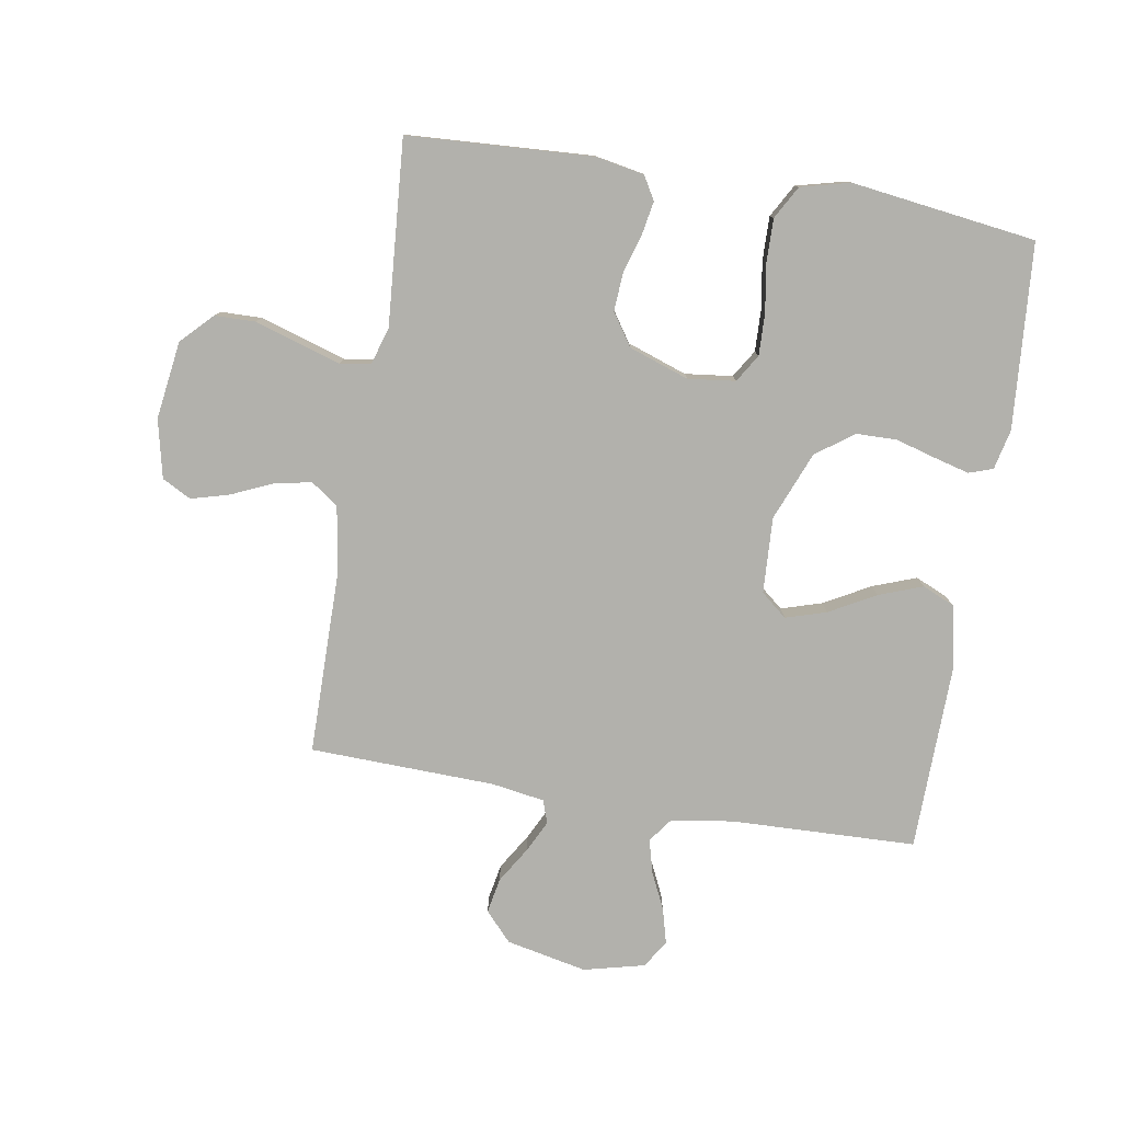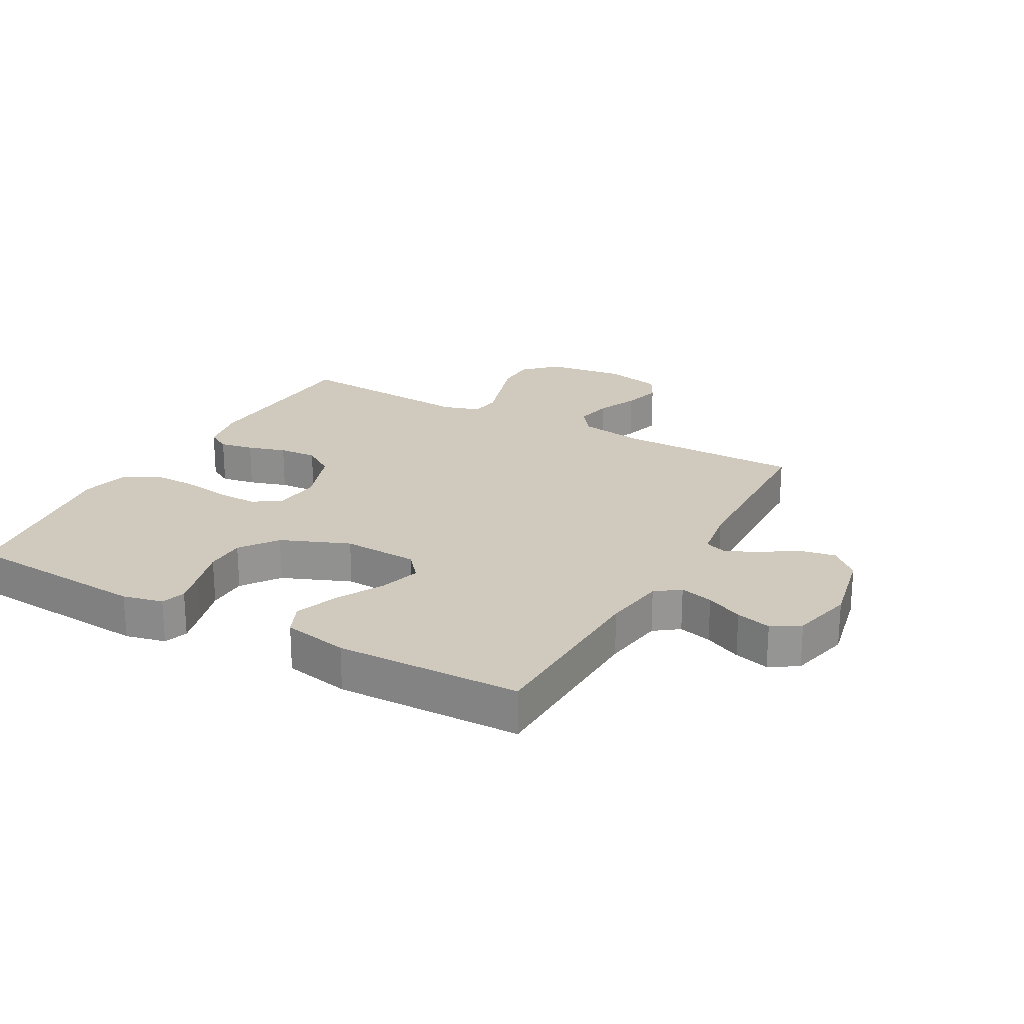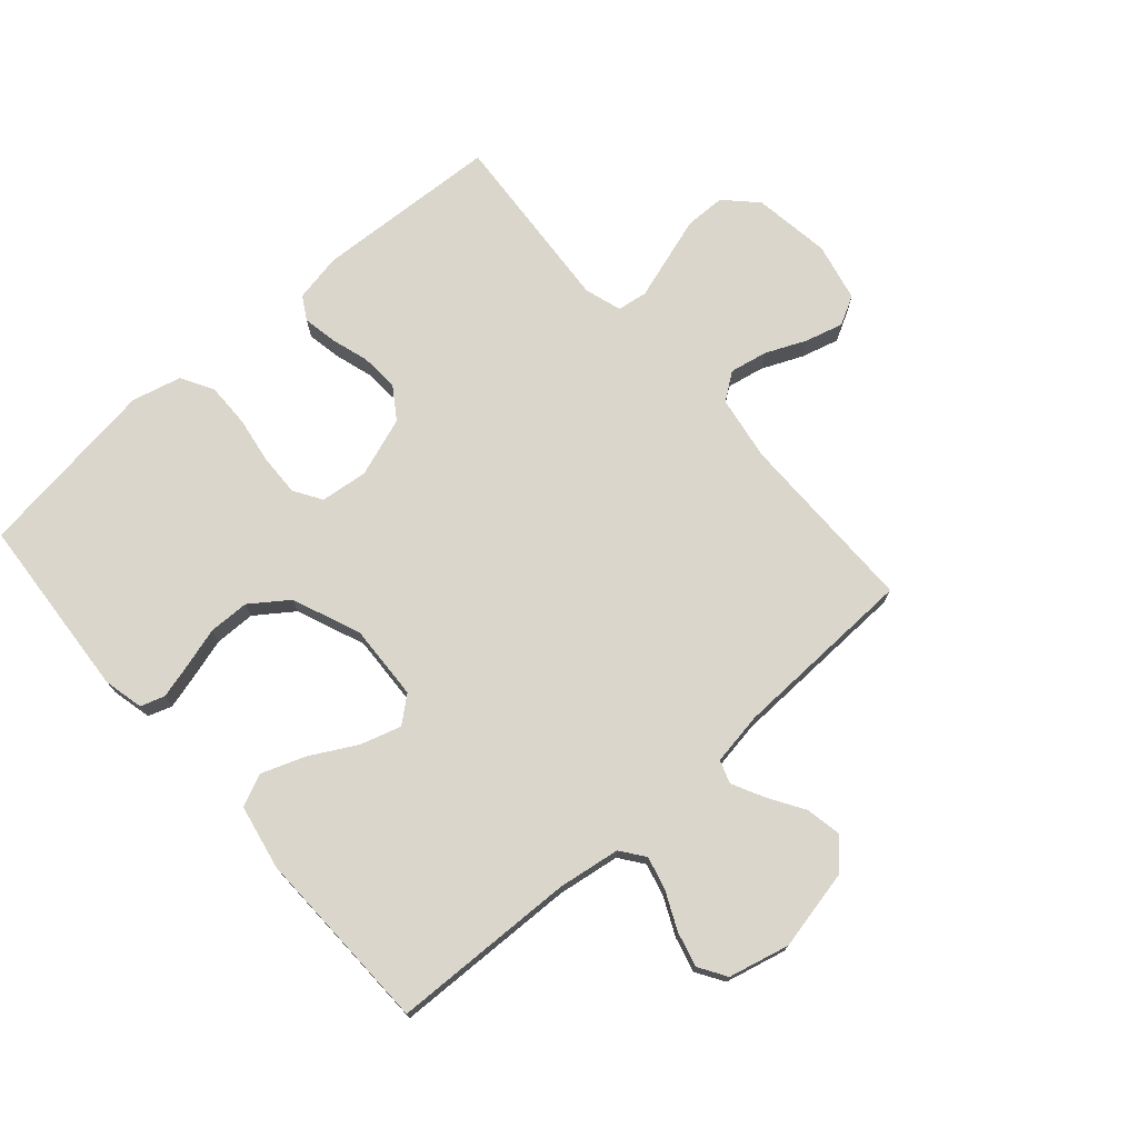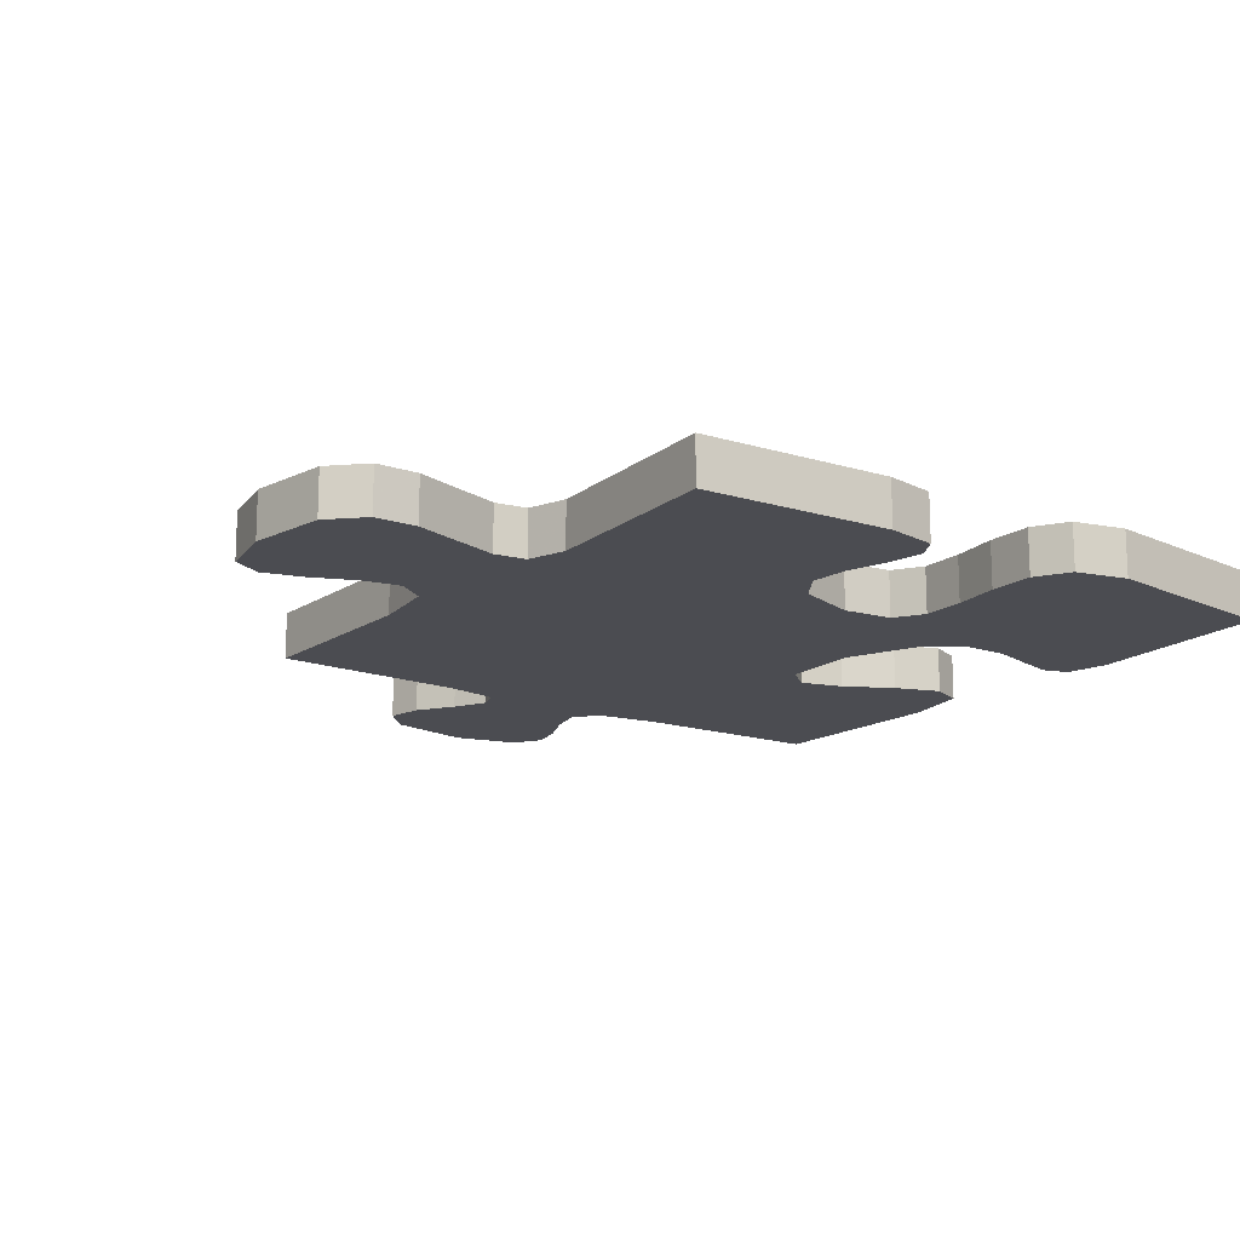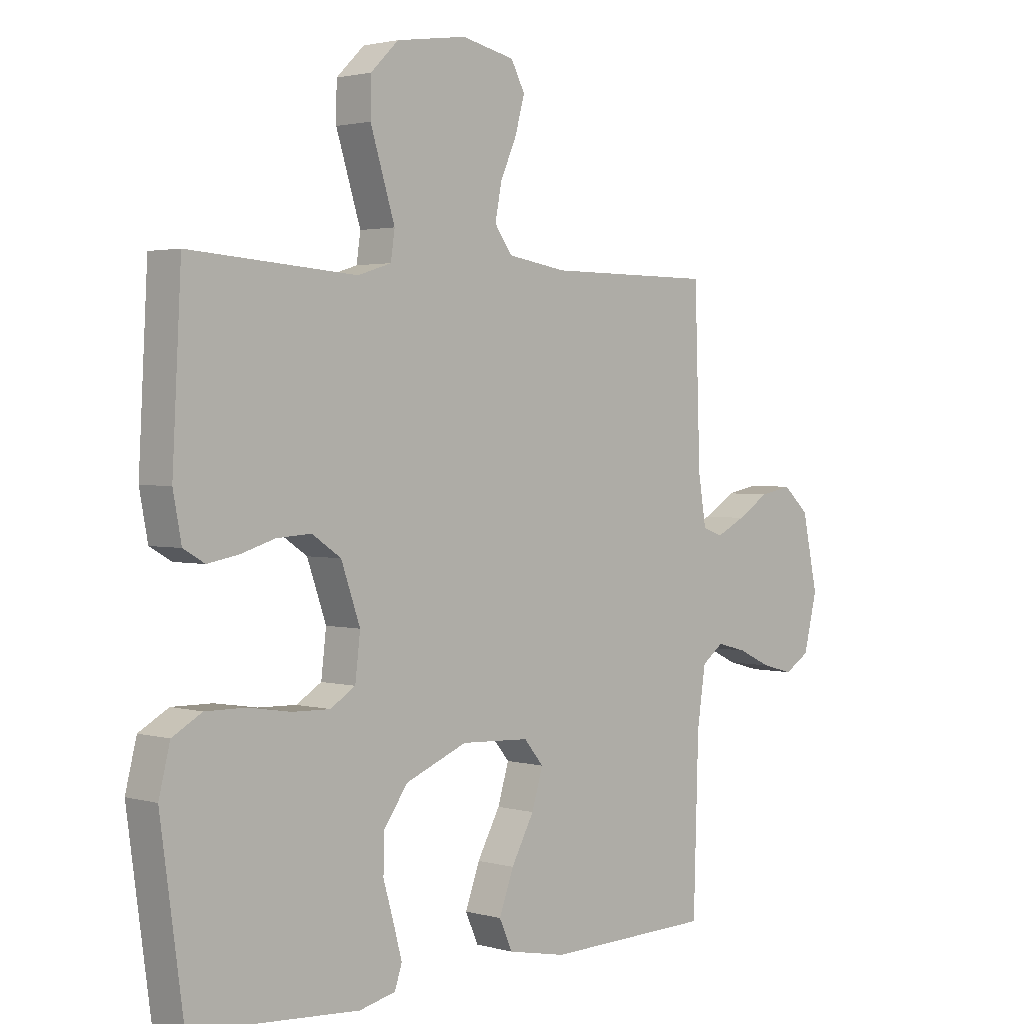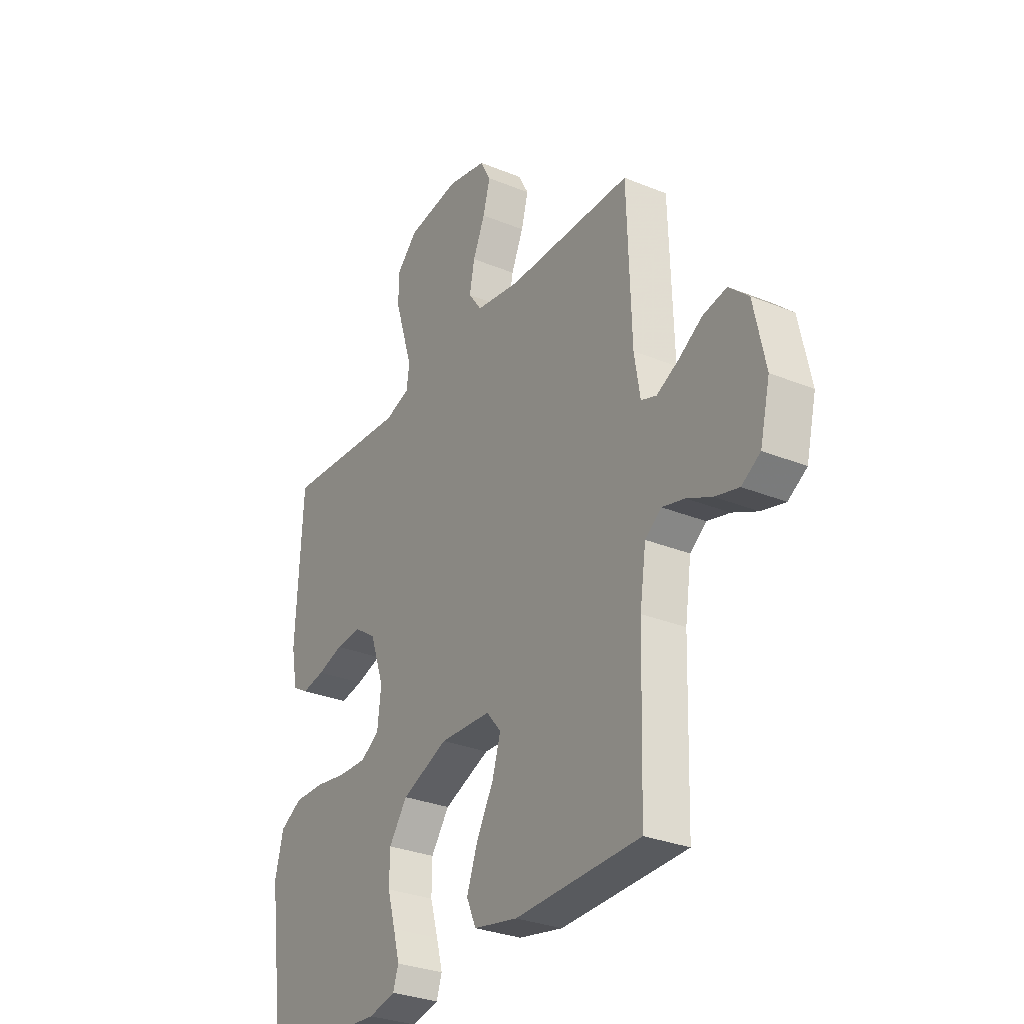
<metadata>
{"format":"obj","ext":"obj","renderer":"f3d","projection":"perspective","resolution":1024,"background":"white","views":[{"elev":-78.9,"azim":80.7,"up":"+Y"},{"elev":22.9,"azim":-151.0,"up":"+Y"},{"elev":73.8,"azim":-131.3,"up":"+Y"},{"elev":-15.4,"azim":53.7,"up":"+Y"},{"elev":2.2,"azim":134.6,"up":"+Z"},{"elev":-30.1,"azim":-120.8,"up":"+Z"}]}
</metadata>
<code>
v -0.5 0.07 -0.5
v -0.509 0.07 -0.2
v -0.524 0.07 -0.099
v -0.563 0.07 -0.07
v -0.617 0.07 -0.084
v -0.677 0.07 -0.112
v -0.734 0.07 -0.127
v -0.779 0.07 -0.099
v -0.803 0.07 0
v -0.775 0.07 0.131
v -0.728 0.07 0.174
v -0.671 0.07 0.163
v -0.613 0.07 0.127
v -0.561 0.07 0.101
v -0.524 0.07 0.114
v -0.51 0.07 0.2
v -0.5 0.07 0.5
v -0.2 0.07 0.501
v -0.094 0.07 0.518
v -0.062 0.07 0.562
v -0.074 0.07 0.623
v -0.103 0.07 0.689
v -0.12 0.07 0.751
v -0.095 0.07 0.798
v 0 0.07 0.819
v 0.126 0.07 0.801
v 0.176 0.07 0.752
v 0.177 0.07 0.686
v 0.154 0.07 0.613
v 0.133 0.07 0.546
v 0.14 0.07 0.497
v 0.2 0.07 0.478
v 0.5 0.07 0.5
v 0.516 0.07 0.2
v 0.501 0.07 0.121
v 0.463 0.07 0.099
v 0.408 0.07 0.109
v 0.346 0.07 0.128
v 0.284 0.07 0.132
v 0.232 0.07 0.097
v 0.198 0.07 0
v 0.207 0.07 -0.077
v 0.252 0.07 -0.105
v 0.32 0.07 -0.103
v 0.396 0.07 -0.091
v 0.468 0.07 -0.09
v 0.521 0.07 -0.12
v 0.541 0.07 -0.2
v 0.5 0.07 -0.5
v 0.2 0.07 -0.522
v 0.135 0.07 -0.507
v 0.122 0.07 -0.468
v 0.137 0.07 -0.412
v 0.156 0.07 -0.346
v 0.155 0.07 -0.28
v 0.111 0.07 -0.219
v 0 0.07 -0.174
v -0.123 0.07 -0.18
v -0.158 0.07 -0.222
v -0.138 0.07 -0.288
v -0.097 0.07 -0.363
v -0.071 0.07 -0.434
v -0.094 0.07 -0.486
v -0.2 0.07 -0.507
v -0.5 0 -0.5
v -0.509 0 -0.2
v -0.524 0 -0.099
v -0.563 0 -0.07
v -0.617 0 -0.084
v -0.677 0 -0.112
v -0.734 0 -0.127
v -0.779 0 -0.099
v -0.803 0 0
v -0.775 0 0.131
v -0.728 0 0.174
v -0.671 0 0.163
v -0.613 0 0.127
v -0.561 0 0.101
v -0.524 0 0.114
v -0.51 0 0.2
v -0.5 0 0.5
v -0.2 0 0.501
v -0.094 0 0.518
v -0.062 0 0.562
v -0.074 0 0.623
v -0.103 0 0.689
v -0.12 0 0.751
v -0.095 0 0.798
v 0 0 0.819
v 0.126 0 0.801
v 0.176 0 0.752
v 0.177 0 0.686
v 0.154 0 0.613
v 0.133 0 0.546
v 0.14 0 0.497
v 0.2 0 0.478
v 0.5 0 0.5
v 0.516 0 0.2
v 0.501 0 0.121
v 0.463 0 0.099
v 0.408 0 0.109
v 0.346 0 0.128
v 0.284 0 0.132
v 0.232 0 0.097
v 0.198 0 0
v 0.207 0 -0.077
v 0.252 0 -0.105
v 0.32 0 -0.103
v 0.396 0 -0.091
v 0.468 0 -0.09
v 0.521 0 -0.12
v 0.541 0 -0.2
v 0.5 0 -0.5
v 0.2 0 -0.522
v 0.135 0 -0.507
v 0.122 0 -0.468
v 0.137 0 -0.412
v 0.156 0 -0.346
v 0.155 0 -0.28
v 0.111 0 -0.219
v 0 0 -0.174
v -0.123 0 -0.18
v -0.158 0 -0.222
v -0.138 0 -0.288
v -0.097 0 -0.363
v -0.071 0 -0.434
v -0.094 0 -0.486
v -0.2 0 -0.507
f 63 64 1 2
f 60 61 62 63
f 59 60 63 2
f 58 59 2 3
f 57 58 3 4
f 51 52 53 54
f 49 50 51 54
f 49 54 55
f 48 49 55 56
f 44 45 46 47
f 43 44 47 48
f 35 36 37 38
f 35 38 39
f 32 33 34 35
f 31 32 35 39
f 26 27 28 29
f 26 29 30
f 25 26 30
f 24 25 30 31
f 21 22 23 24
f 20 21 24 31
f 16 17 18
f 15 16 18 19
f 10 11 12 13
f 10 13 14
f 9 10 14
f 8 9 14 15
f 5 6 7 8
f 4 5 8 15
f 43 48 56 57
f 42 43 57 4
f 41 42 4 15
f 40 41 15 19
f 31 39 40
f 19 20 31 40
f 66 65 128 127
f 127 126 125 124
f 66 127 124 123
f 67 66 123 122
f 68 67 122 121
f 118 117 116 115
f 118 115 114 113
f 119 118 113
f 120 119 113 112
f 111 110 109 108
f 112 111 108 107
f 102 101 100 99
f 103 102 99
f 99 98 97 96
f 103 99 96 95
f 93 92 91 90
f 94 93 90
f 94 90 89
f 95 94 89 88
f 88 87 86 85
f 95 88 85 84
f 82 81 80
f 83 82 80 79
f 77 76 75 74
f 78 77 74
f 78 74 73
f 79 78 73 72
f 72 71 70 69
f 79 72 69 68
f 121 120 112 107
f 68 121 107 106
f 79 68 106 105
f 83 79 105 104
f 104 103 95
f 104 95 84 83
f 1 65 66 2
f 2 66 67 3
f 3 67 68 4
f 4 68 69 5
f 5 69 70 6
f 6 70 71 7
f 7 71 72 8
f 8 72 73 9
f 9 73 74 10
f 10 74 75 11
f 11 75 76 12
f 12 76 77 13
f 13 77 78 14
f 14 78 79 15
f 15 79 80 16
f 16 80 81 17
f 17 81 82 18
f 18 82 83 19
f 19 83 84 20
f 20 84 85 21
f 21 85 86 22
f 22 86 87 23
f 23 87 88 24
f 24 88 89 25
f 25 89 90 26
f 26 90 91 27
f 27 91 92 28
f 28 92 93 29
f 29 93 94 30
f 30 94 95 31
f 31 95 96 32
f 32 96 97 33
f 33 97 98 34
f 34 98 99 35
f 35 99 100 36
f 36 100 101 37
f 37 101 102 38
f 38 102 103 39
f 39 103 104 40
f 40 104 105 41
f 41 105 106 42
f 42 106 107 43
f 43 107 108 44
f 44 108 109 45
f 45 109 110 46
f 46 110 111 47
f 47 111 112 48
f 48 112 113 49
f 49 113 114 50
f 50 114 115 51
f 51 115 116 52
f 52 116 117 53
f 53 117 118 54
f 54 118 119 55
f 55 119 120 56
f 56 120 121 57
f 57 121 122 58
f 58 122 123 59
f 59 123 124 60
f 60 124 125 61
f 61 125 126 62
f 62 126 127 63
f 63 127 128 64
f 64 128 65 1

</code>
